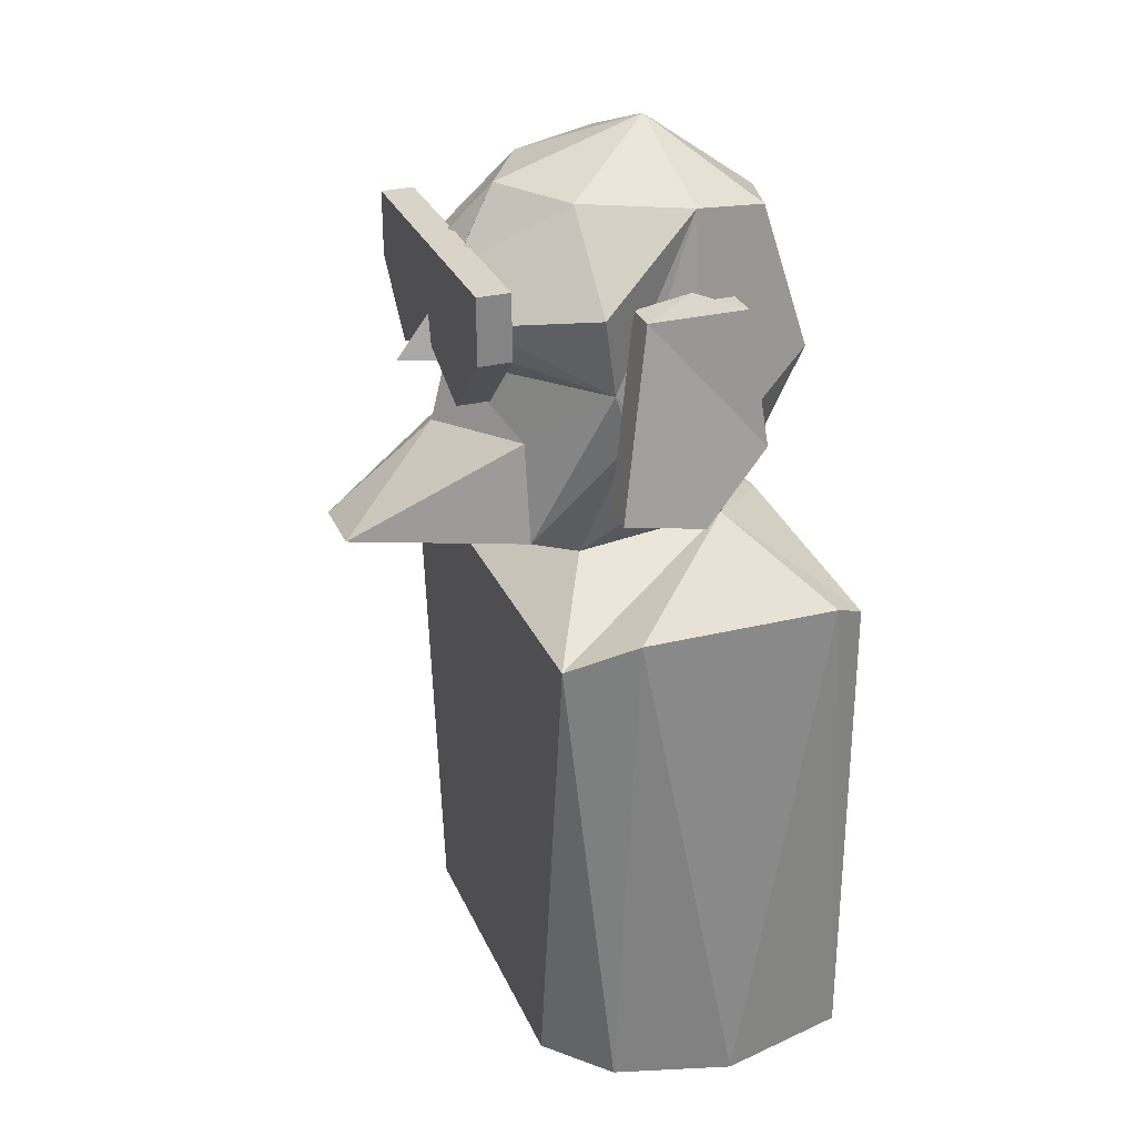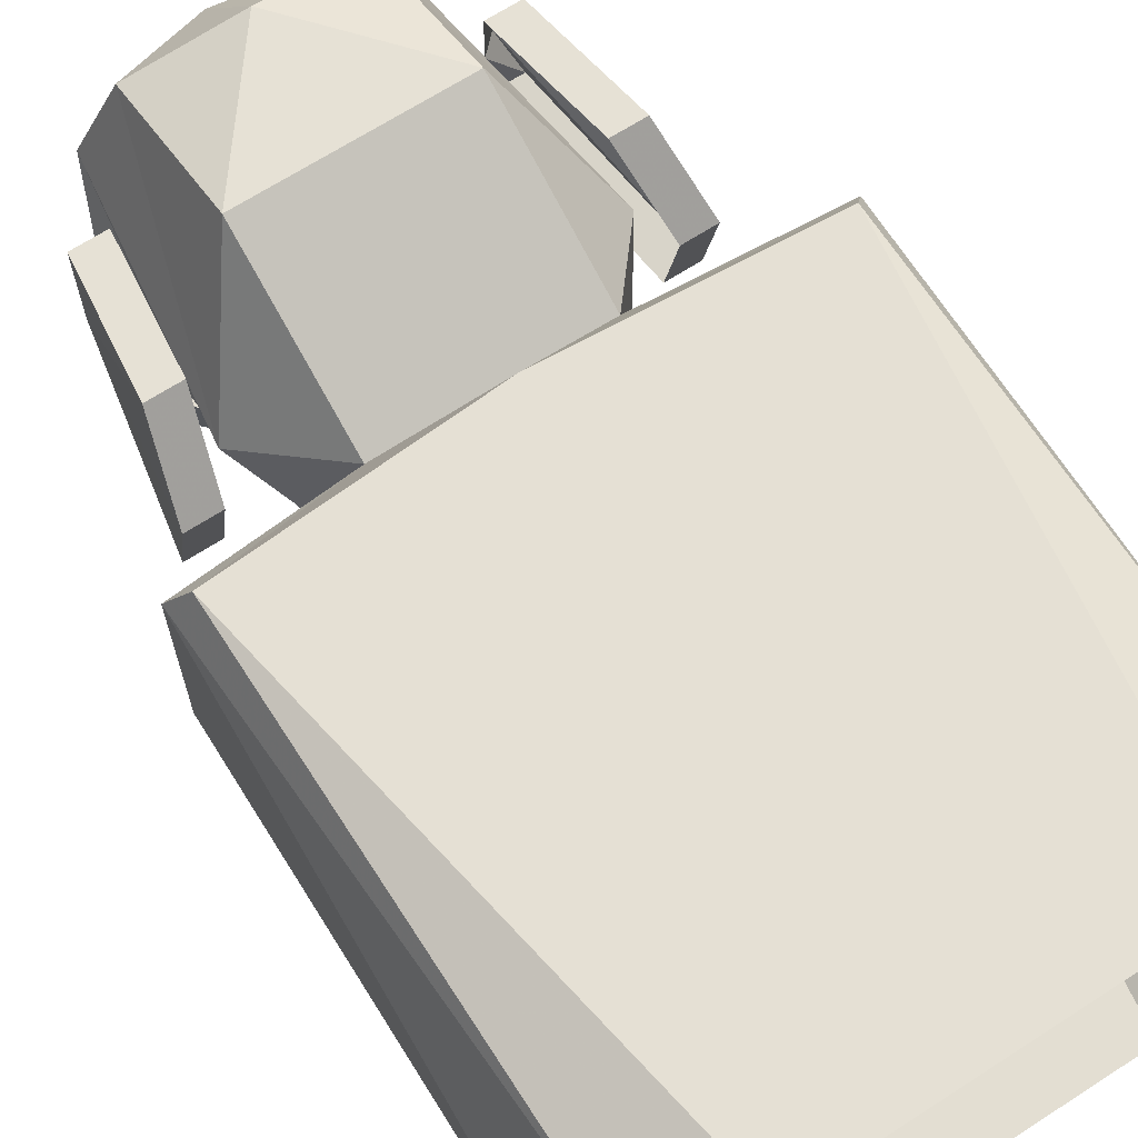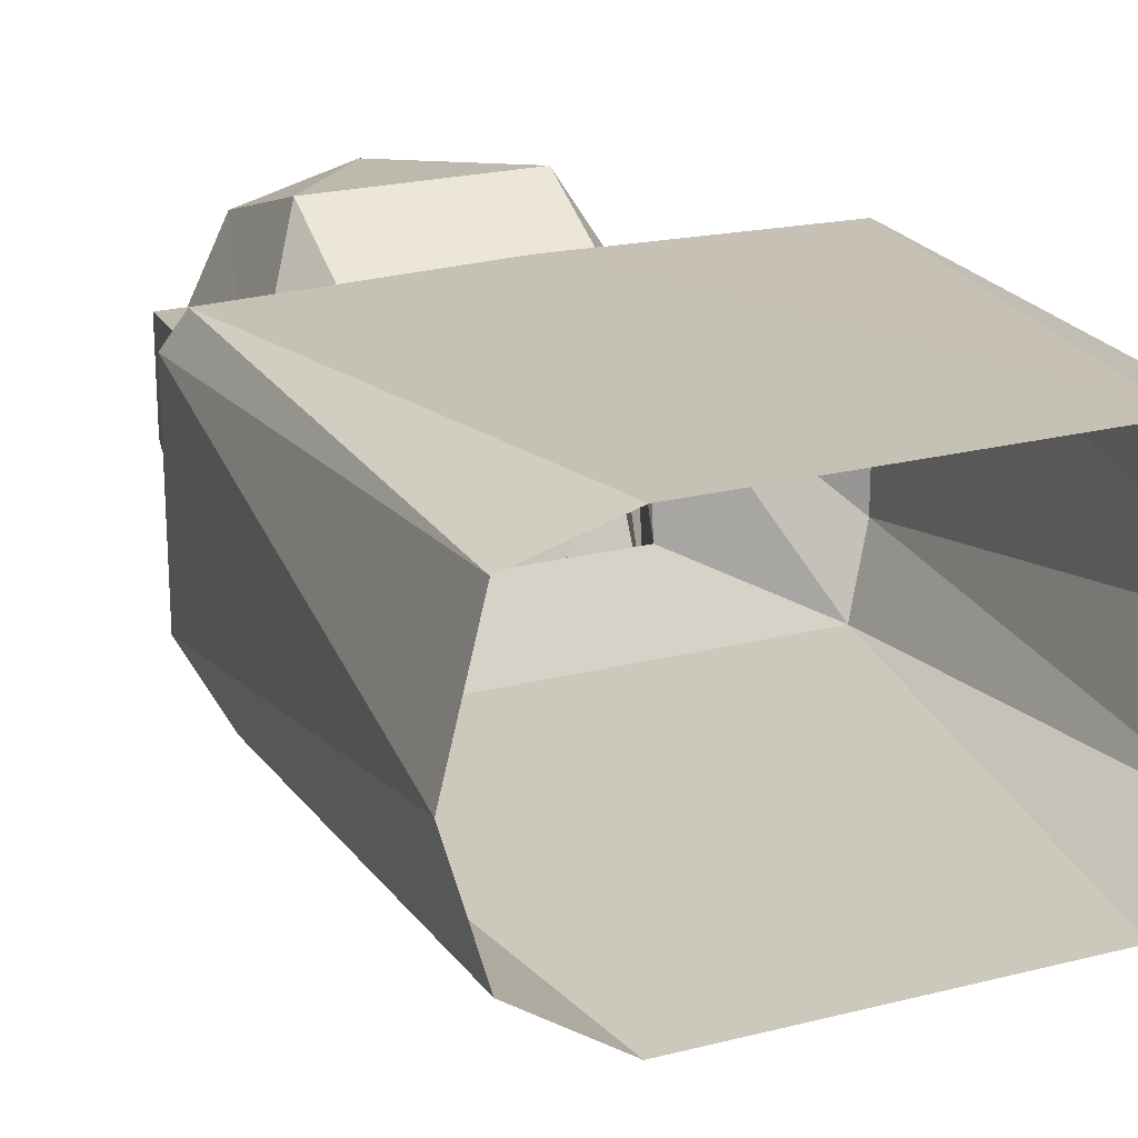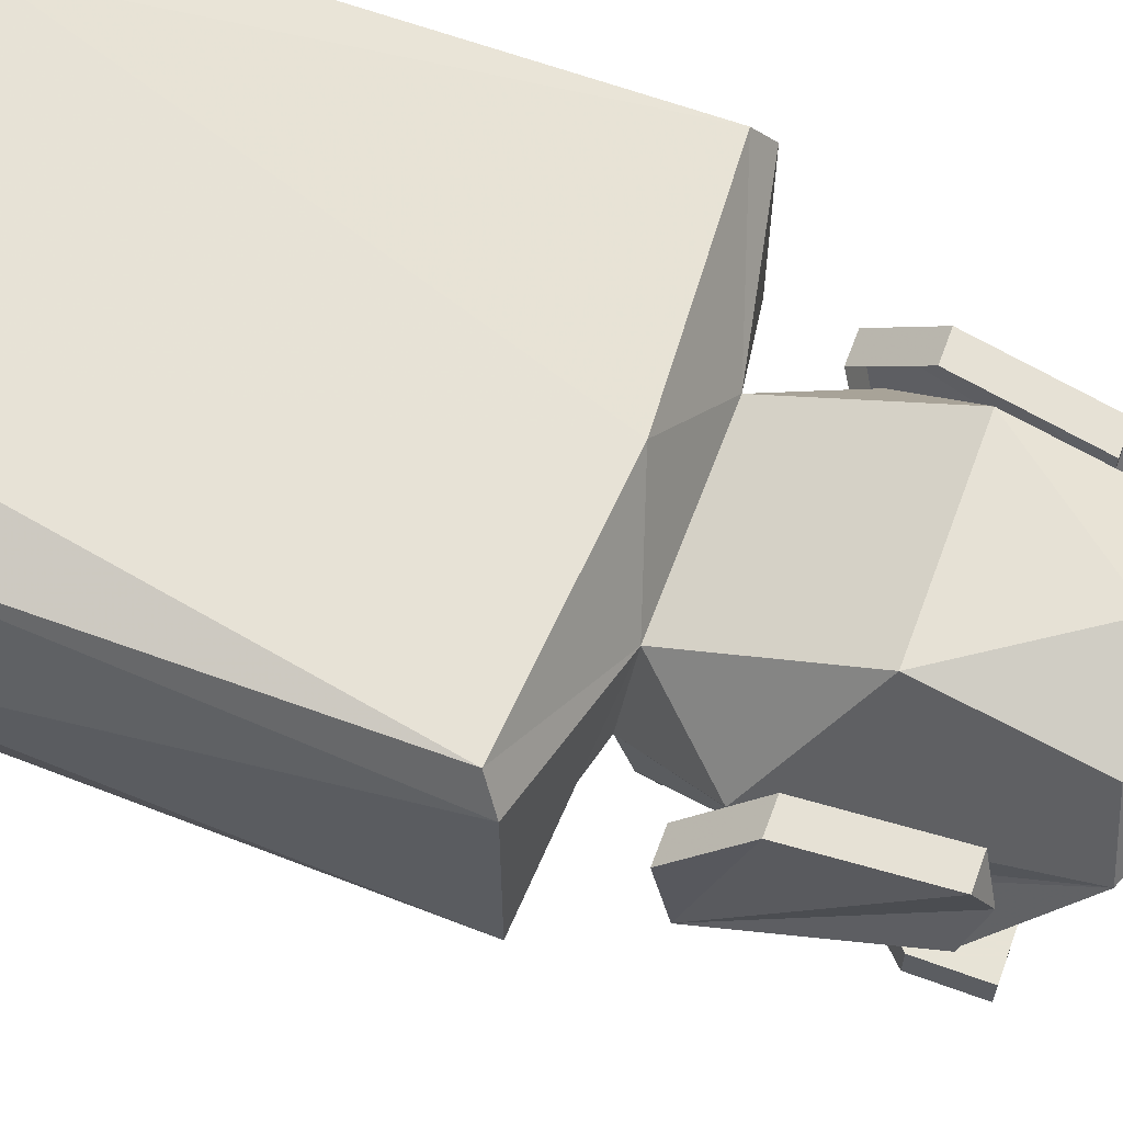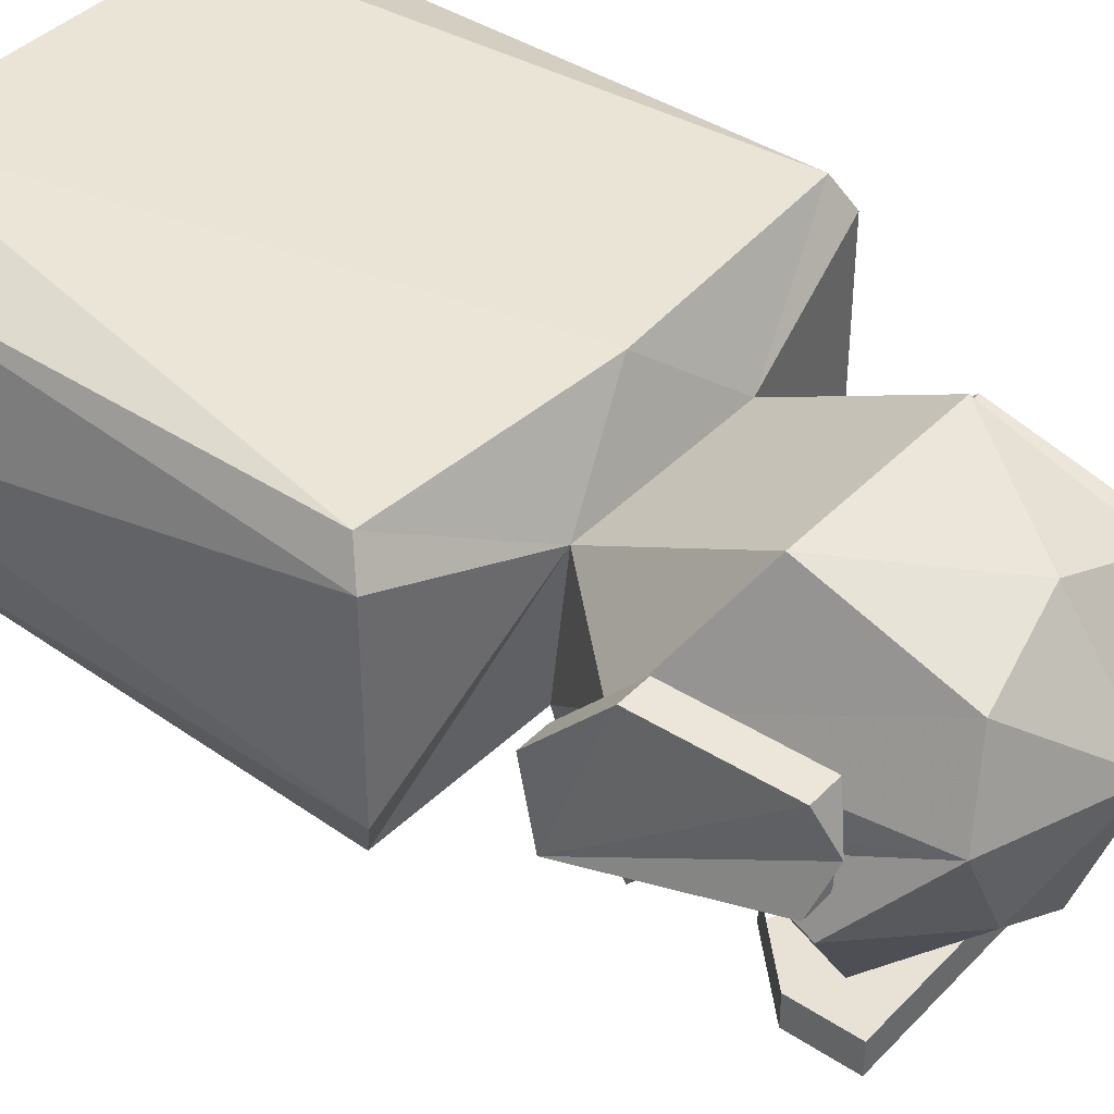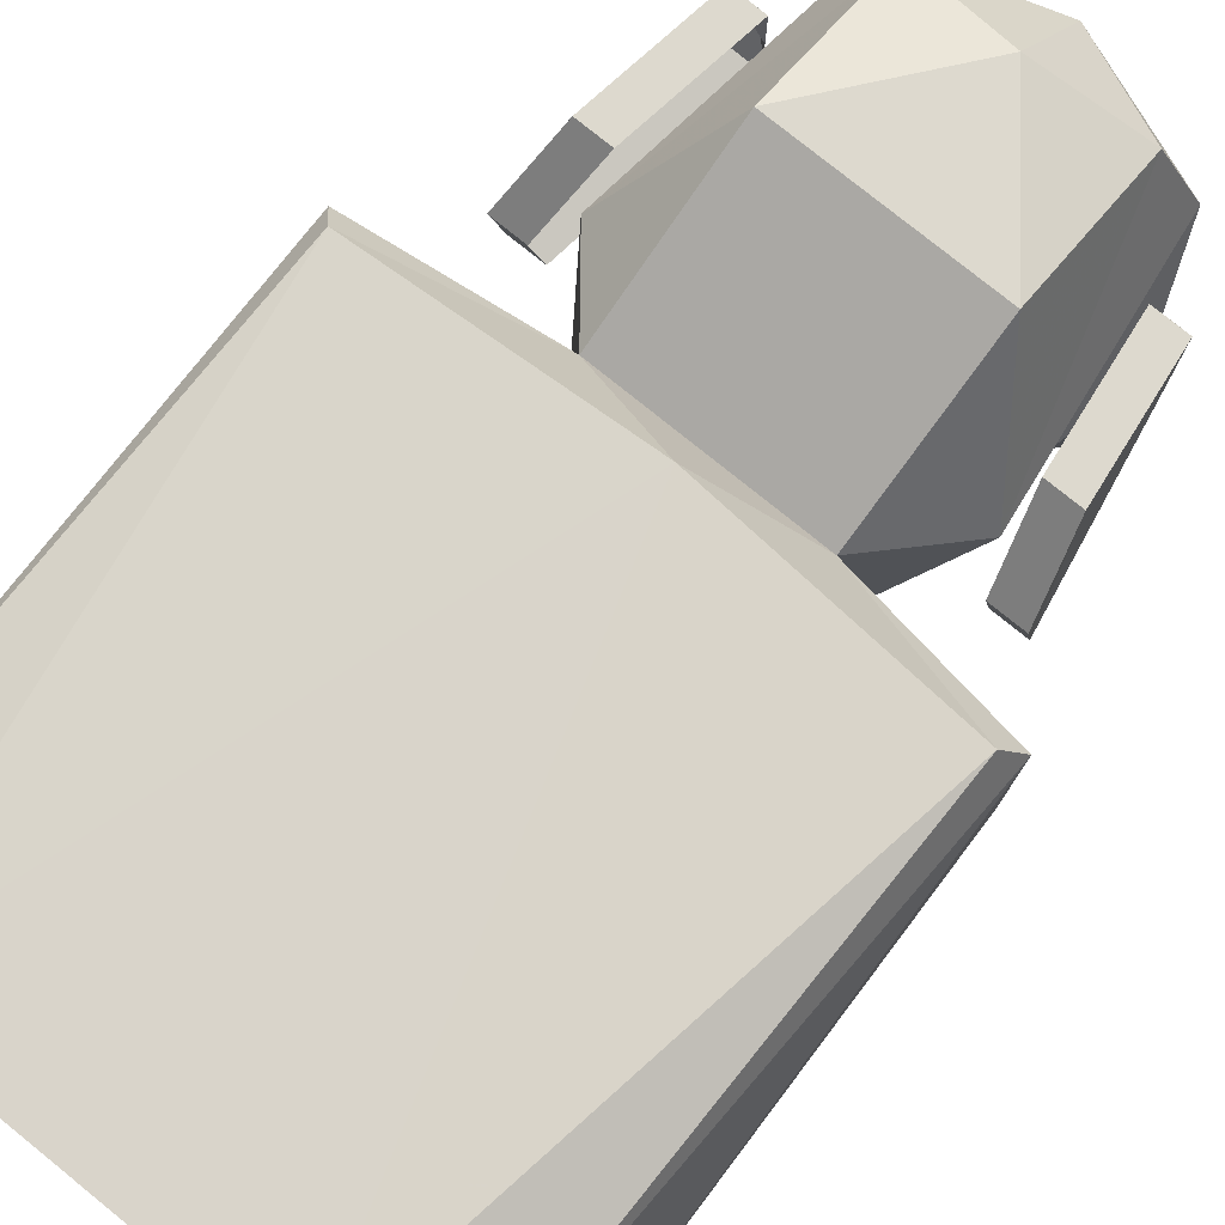
<metadata>
{"format":"obj","ext":"obj","renderer":"f3d","projection":"perspective","resolution":1024,"background":"white","views":[{"elev":28.7,"azim":-110.2,"up":"+Y"},{"elev":67.6,"azim":-32.9,"up":"+Z"},{"elev":22.2,"azim":-24.1,"up":"+Z"},{"elev":62.6,"azim":110.4,"up":"+Z"},{"elev":40.3,"azim":128.9,"up":"+Z"},{"elev":78.0,"azim":38.9,"up":"+Z"}]}
</metadata>
<code>
v -0.007812 0.9766 -0.1016
v -0.007812 0.9609 -0.1016
v 0.007812 0.9609 -0.1016
v 0.007812 0.9766 -0.1016
v -0.07031 0.9922 -0.1016
v -0.05469 0.9766 -0.1016
v -0.05469 0.9609 -0.1016
v -0.03906 0.9453 -0.1016
v -0.03906 0.9297 -0.1016
v 0 0.9453 -0.1016
v 0.03906 0.9297 -0.1016
v 0.03906 0.9453 -0.1016
v 0.05469 0.9766 -0.1016
v 0.07031 0.9922 -0.1016
v 0.07031 0.9922 -0.08594
v -0.07031 0.9922 -0.08594
v -0.07031 0.9609 -0.1016
v -0.03906 0.9297 -0.08594
v -0.07031 0.9609 -0.08594
v 0.07031 0.9609 -0.1016
v 0.05469 0.9609 -0.1016
v 0.07031 0.9609 -0.08594
v 0.03906 0.9297 -0.08594
v 0 1.016 -0.07031
v 0 1.039 0
v -0.03906 1.016 -0.04688
v -0.01562 0.9844 -0.09375
v 0 0.9688 -0.09375
v 0.01562 0.9844 -0.09375
v 0.03906 1.016 -0.04688
v 0.0625 1.016 0
v 0.04688 1.008 0.03906
v 0 1 0.05469
v -0.04688 1.008 0.03906
v -0.0625 1.016 0
v -0.07812 0.9766 -0.04688
v -0.04688 0.9688 -0.09375
v -0.02344 0.9766 -0.09375
v 0.07031 0.9297 -0.03125
v 0.07812 0.8984 0
v 0.04688 0.9375 0.0625
v -0.04688 0.9375 0.0625
v -0.07812 0.8984 0
v -0.07031 0.9297 -0.03125
v -0.07031 0.9375 -0.03906
v -0.03125 0.9531 -0.09375
v -0.03125 0.9609 -0.09375
v -0.007812 0.9375 -0.09375
v 0 0.9375 -0.1172
v 0.007812 0.9375 -0.09375
v 0.03125 0.9531 -0.09375
v 0.03125 0.9609 -0.09375
v 0.04688 0.9688 -0.09375
v 0.07031 0.9375 -0.03906
v 0.07812 0.9766 -0.04688
v 0.02344 0.9766 -0.09375
v 0.04688 0.8594 -0.07031
v 0.07031 0.9141 -0.03125
v 0.04688 0.8516 -0.04688
v 0.04688 0.8594 0.02344
v -0.04688 0.8594 0.02344
v -0.04688 0.8516 -0.04688
v -0.07031 0.9141 -0.03125
v -0.04688 0.8594 -0.07031
v -0.03906 0.9062 -0.07031
v 0 0.9062 -0.1016
v 0 0.9375 -0.09375
v 0.03906 0.9062 -0.07031
v 0 0.9062 -0.09375
v 0.01562 0.8594 -0.1484
v -0.01562 0.8594 -0.1484
v 0.08594 0.9766 -0.03125
v 0.07812 0.9844 -0.007812
v 0.07031 0.9766 -0.007812
v 0.07031 0.9766 -0.03125
v 0.1016 0.8906 -0.04688
v 0.08594 0.9766 0.01562
v 0.07031 0.9766 0.01562
v 0.09375 0.9141 0.02344
v 0.07812 0.9141 0.02344
v 0.1016 0.8828 -0.007812
v 0.08594 0.8828 -0.007812
v 0.08594 0.8906 -0.04688
v -0.07031 0.9766 -0.03125
v -0.07031 0.9766 -0.007812
v -0.07812 0.9844 -0.007812
v -0.08594 0.9766 -0.03125
v -0.08594 0.8906 -0.04688
v -0.1016 0.8906 -0.04688
v -0.08594 0.8828 -0.007812
v -0.1016 0.8828 -0.007812
v -0.07812 0.9141 0.02344
v -0.09375 0.9141 0.02344
v -0.07031 0.9766 0.01562
v -0.08594 0.9766 0.01562
v 0 0.8281 -0.07812
v 0.1094 0.8281 -0.07812
v 0.125 0.8438 -0.04688
v 0.125 0.8438 0.04688
v 0.1172 0.8359 0.0625
v 0 0.8438 0.0625
v -0.1172 0.8359 0.0625
v -0.125 0.8438 0.04688
v -0.125 0.8438 -0.04688
v -0.1094 0.8281 -0.07812
v -0.07812 0.5938 -0.07812
v 0.07812 0.5938 -0.07812
v 0.1172 0.6016 -0.05469
v 0.1328 0.6016 0
v 0.1172 0.6016 0.0625
v 0.07812 0.5938 0.07812
v -0.07812 0.5938 0.07812
v -0.1172 0.6016 0.0625
v -0.1328 0.6016 0
v -0.1172 0.6016 -0.05469
v -0.07031 0.6641 -0.07812
v 0.01562 0.6953 -0.07812
v 0.02344 0.7266 0.0625
v -0.0625 0.7031 0.0625
v 0 0.7031 -0.07812
v 0.01562 0.6406 -0.07812
v 0.03125 0.6484 -0.07812
v 0.007812 0.7109 -0.07812
v -0.02344 0.7031 -0.07812
v -0.007812 0.6406 -0.07812
v 0.007812 0.6484 -0.07812
v -0.007812 0.7031 -0.07812
v -0.04688 0.6953 -0.07812
v -0.03125 0.6328 -0.07812
v -0.01562 0.6406 -0.07812
v -0.03125 0.7031 -0.07812
v -0.03906 0.6328 -0.07812
v -0.05469 0.6875 -0.07812
v -0.07031 0.6797 -0.07812
v -0.05469 0.625 -0.07812
v 0.01562 0.7422 0.0625
v 0.03906 0.6797 0.0625
v 0.02344 0.6719 0.0625
v 0.007812 0.7344 0.0625
v 0 0.7344 0.0625
v 0.01562 0.6797 0.0625
v 0 0.6719 0.0625
v -0.01562 0.7344 0.0625
v -0.02344 0.7344 0.0625
v -0.007812 0.6719 0.0625
v -0.02344 0.6641 0.0625
v -0.03906 0.7266 0.0625
v -0.04688 0.6562 0.0625
v -0.0625 0.7109 0.0625
v -0.04688 0.7188 0.0625
v -0.03125 0.6641 0.0625
v 0 0.7656 0.0625
v 0 0.75 -0.07812
f 1 2 3
f 1 3 4
f 1 4 5
f 1 5 6
f 1 6 2
f 2 6 7
f 2 7 8
f 2 8 9
f 2 9 10
f 2 10 3
f 3 10 11
f 3 11 12
f 3 12 13
f 3 13 4
f 4 13 14
f 4 14 5
f 5 14 15
f 5 15 16
f 5 16 17
f 5 17 6
f 6 17 7
f 7 17 8
f 8 17 9
f 9 17 18
f 18 17 19
f 19 17 16
f 11 20 21
f 11 21 12
f 12 21 13
f 13 21 14
f 14 21 20
f 14 20 22
f 14 22 15
f 22 20 11
f 22 11 23
f 24 25 26
f 24 26 27
f 24 27 28
f 24 28 29
f 24 29 30
f 24 30 25
f 25 30 31
f 25 31 32
f 25 32 33
f 25 33 34
f 25 34 35
f 25 35 26
f 26 35 36
f 26 36 37
f 26 37 27
f 27 37 38
f 27 38 28
f 27 28 24
f 31 39 40
f 31 40 32
f 32 40 41
f 32 41 33
f 33 41 42
f 33 42 34
f 34 42 43
f 34 43 35
f 35 43 44
f 35 44 45
f 35 45 36
f 36 45 37
f 37 45 46
f 37 46 47
f 47 46 28
f 28 46 48
f 28 48 49
f 28 49 50
f 28 50 51
f 28 51 52
f 52 51 53
f 53 51 54
f 53 54 55
f 53 55 30
f 53 30 29
f 53 29 56
f 56 29 28
f 31 55 54
f 31 54 39
f 39 54 57
f 39 57 58
f 39 58 40
f 40 58 59
f 40 59 60
f 40 60 41
f 41 60 42
f 42 60 61
f 42 61 43
f 43 61 62
f 43 62 63
f 43 63 44
f 44 63 45
f 45 63 64
f 45 64 65
f 45 65 48
f 45 48 46
f 55 31 30
f 65 66 67
f 65 67 48
f 67 68 50
f 50 68 54
f 50 54 51
f 67 66 68
f 68 66 69
f 68 69 66
f 68 66 70
f 68 70 57
f 68 57 54
f 66 65 69
f 66 69 65
f 66 65 71
f 66 71 70
f 64 71 65
f 62 64 63
f 58 57 59
f 72 73 74
f 72 74 75
f 72 75 76
f 72 76 73
f 73 76 77
f 73 77 78
f 73 78 74
f 77 79 80
f 77 80 78
f 79 81 82
f 79 82 80
f 81 76 83
f 81 83 82
f 76 75 83
f 76 81 79
f 76 79 77
f 84 85 86
f 84 86 87
f 84 87 88
f 88 87 89
f 88 89 90
f 90 89 91
f 90 91 92
f 92 91 93
f 92 93 94
f 94 93 95
f 94 95 85
f 85 95 86
f 86 95 87
f 87 95 93
f 87 93 91
f 87 91 89
f 59 62 96
f 59 96 97
f 59 97 60
f 60 97 98
f 60 98 99
f 60 99 100
f 60 100 101
f 60 101 61
f 61 101 102
f 61 102 103
f 61 103 104
f 61 104 105
f 61 105 62
f 62 105 96
f 96 105 106
f 96 106 107
f 96 107 97
f 97 107 108
f 97 108 98
f 98 108 109
f 98 109 99
f 99 109 110
f 99 110 100
f 100 110 111
f 100 111 101
f 101 111 112
f 101 112 102
f 102 112 113
f 102 113 103
f 103 113 114
f 103 114 104
f 104 114 115
f 104 115 105
f 105 115 106
f 116 117 96
f 116 96 105
f 102 101 118
f 102 118 119
f 120 121 122
f 120 122 123
f 124 125 126
f 124 126 127
f 128 129 130
f 128 130 131
f 132 133 134
f 132 134 135
f 136 137 138
f 136 138 139
f 140 141 142
f 140 142 143
f 144 145 146
f 144 146 147
f 148 149 150
f 148 150 151
f 101 100 152
f 153 97 96

</code>
